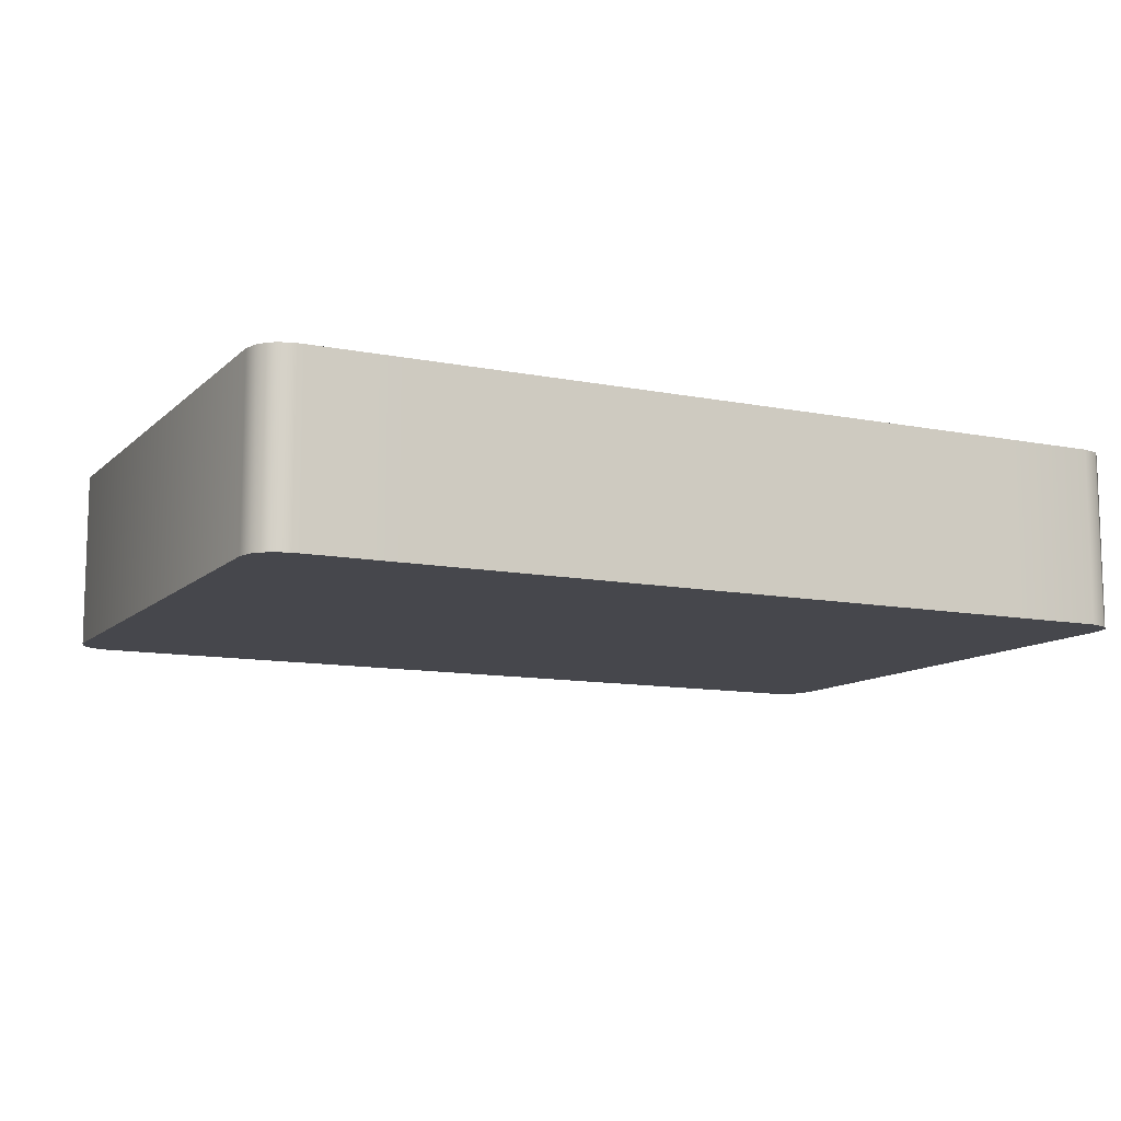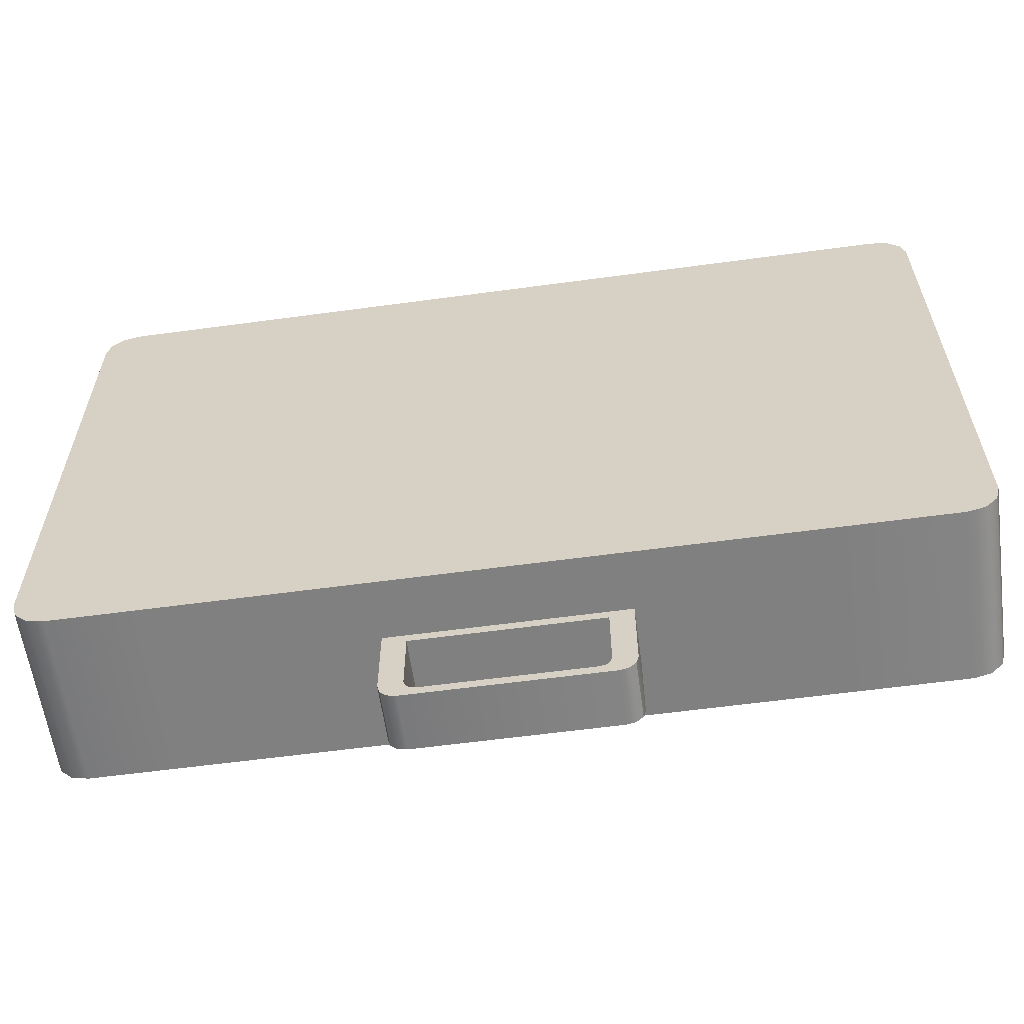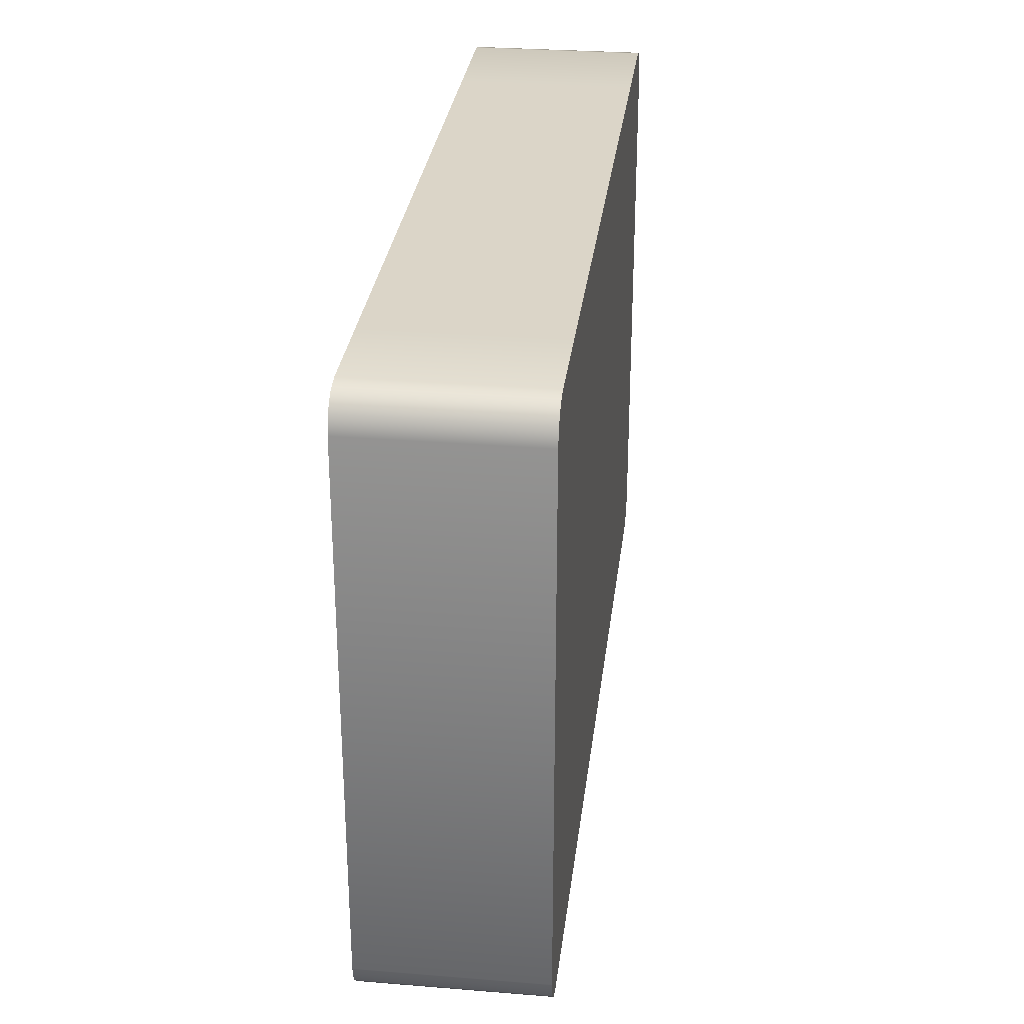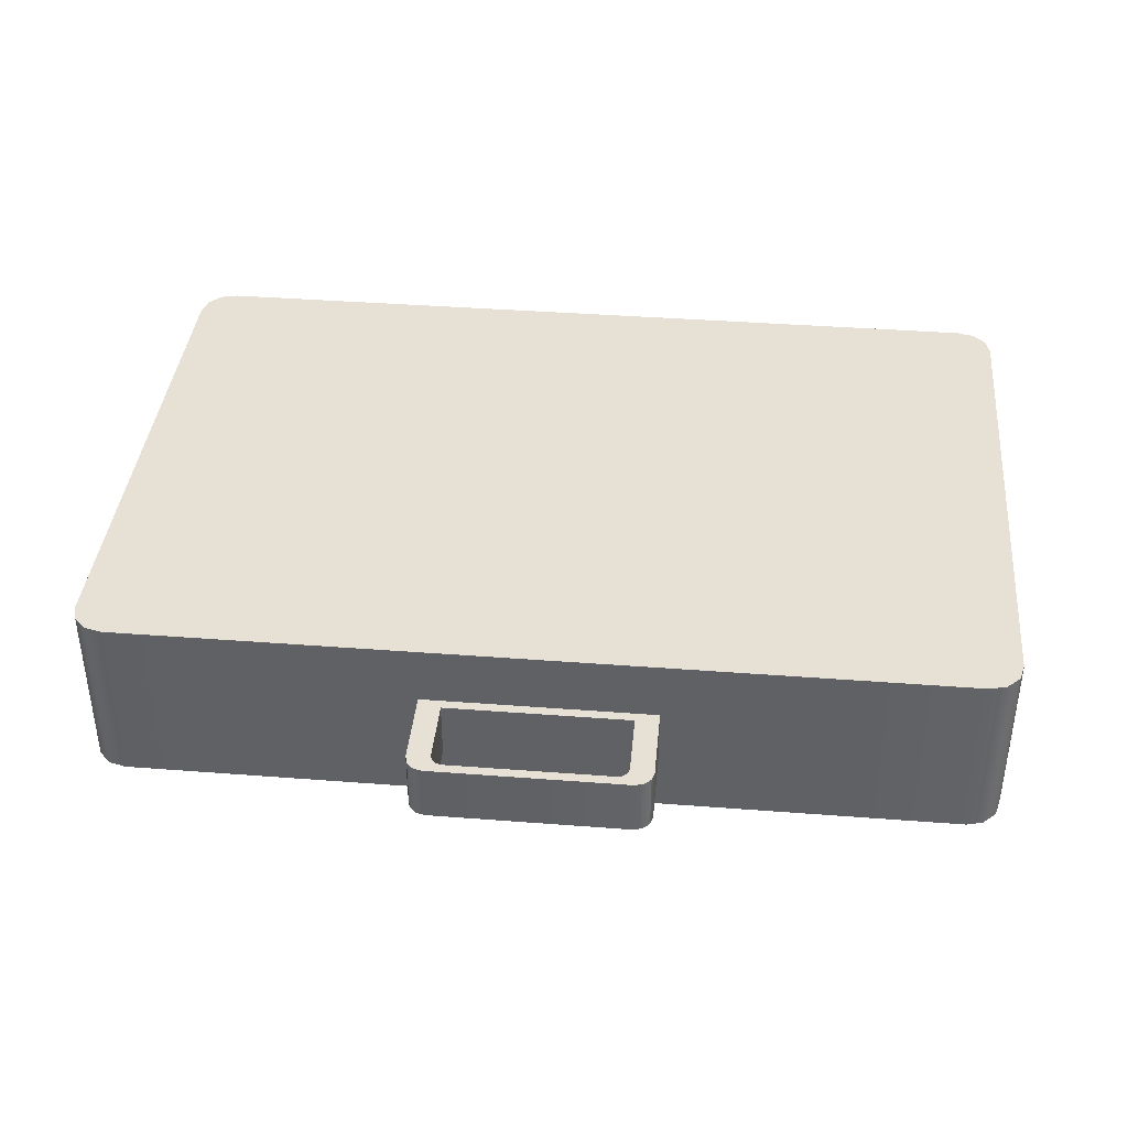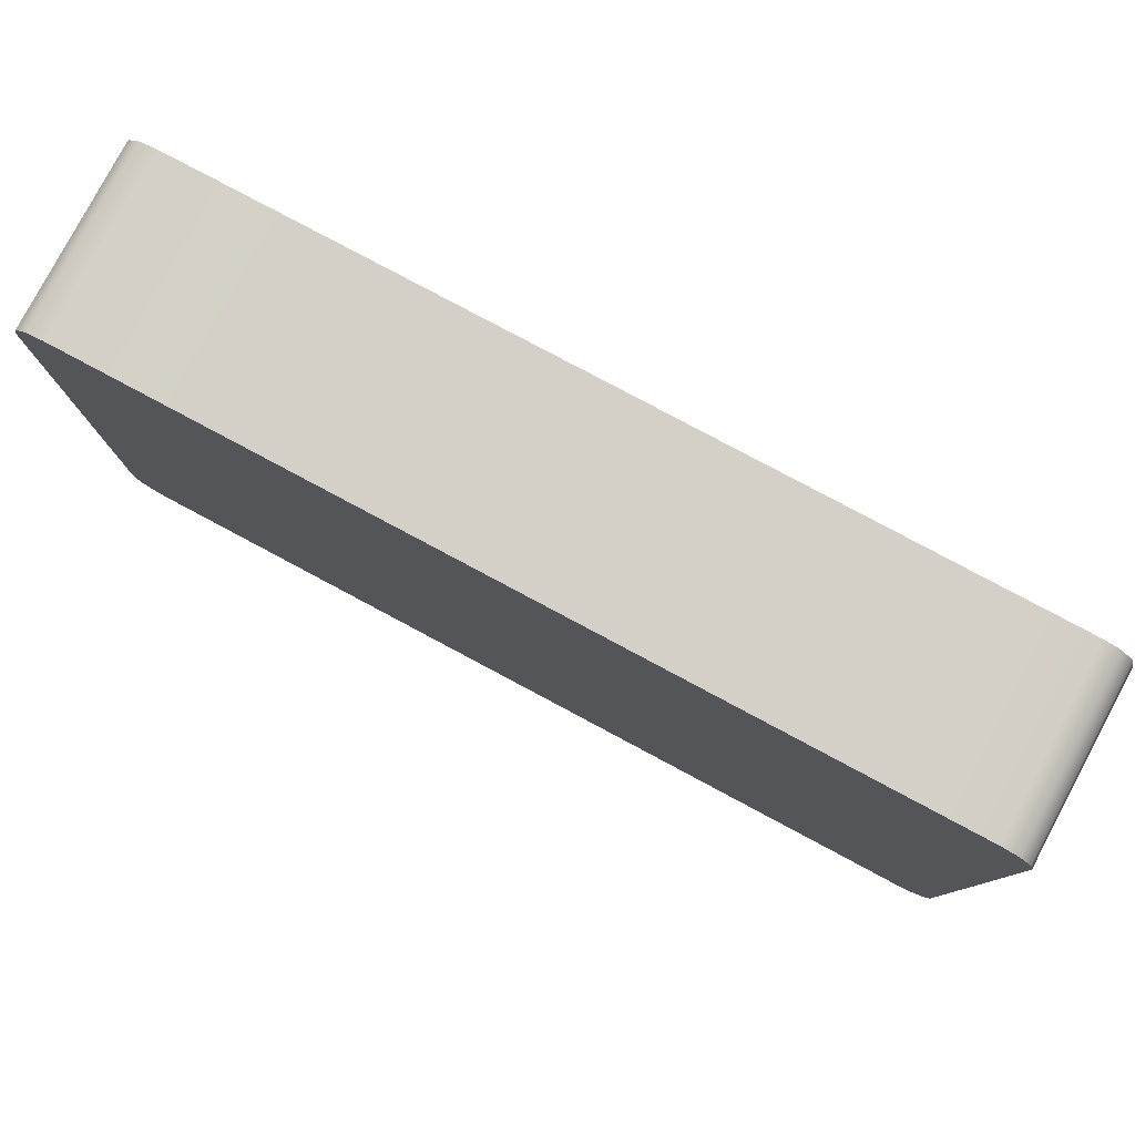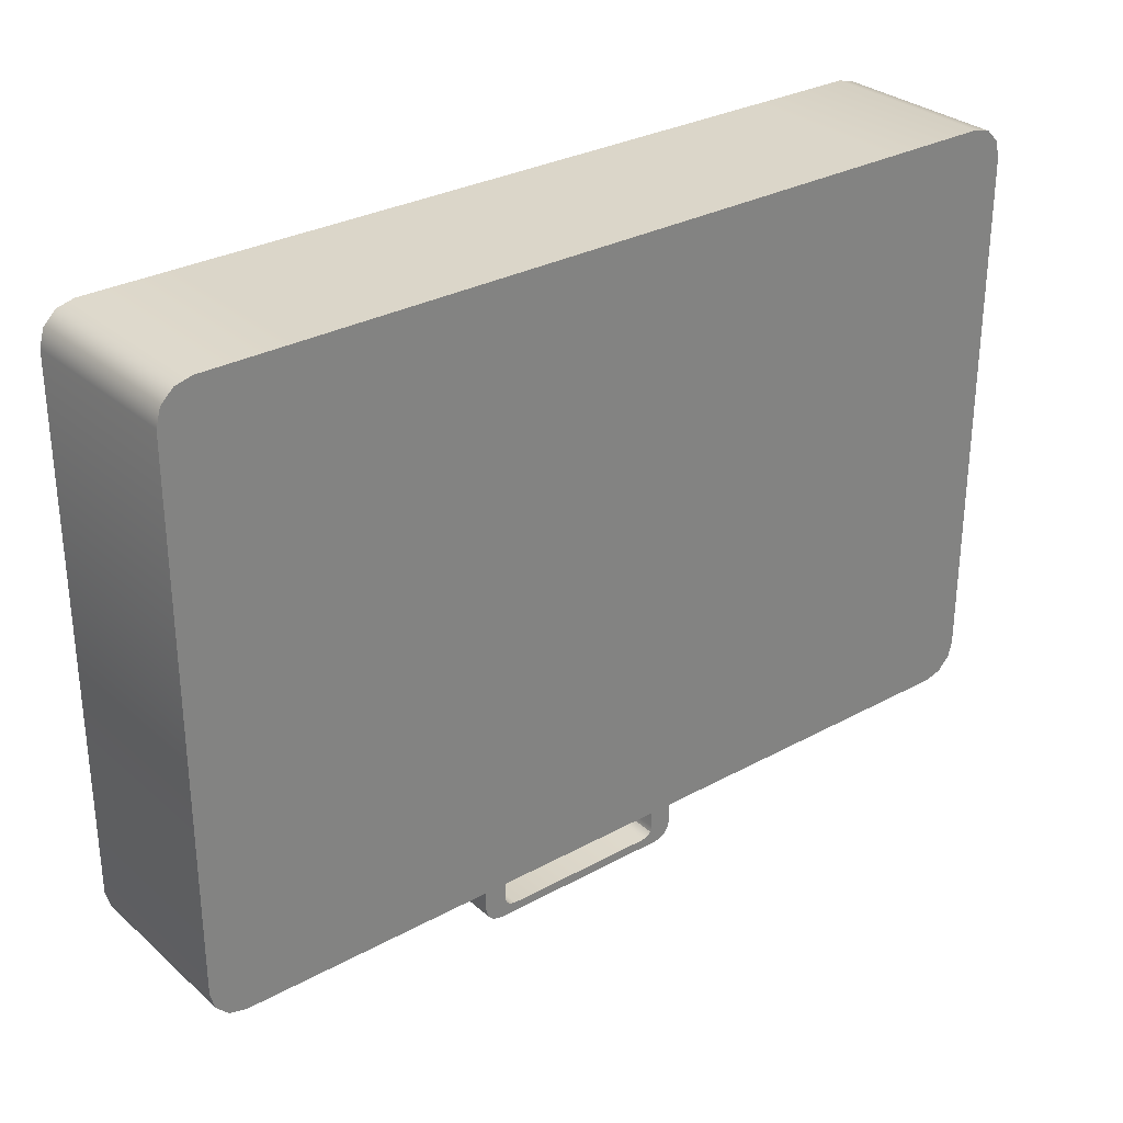
<metadata>
{"format":"obj","ext":"obj","renderer":"f3d","projection":"perspective","resolution":1024,"background":"white","views":[{"elev":-10.9,"azim":-26.3,"up":"+Y"},{"elev":-60.1,"azim":-172.1,"up":"+Z"},{"elev":29.5,"azim":96.8,"up":"+Z"},{"elev":39.1,"azim":-174.5,"up":"+Y"},{"elev":79.9,"azim":28.1,"up":"+Z"},{"elev":30.0,"azim":141.4,"up":"+Z"}]}
</metadata>
<code>
o Cube
v 0.3848 0.09669 -1
v 0.3848 -0.09669 -1
v -0.3848 0.09669 -1
v -0.3848 -0.09669 -1
v 0.3077 -0.09669 -1.032
v -0.3077 -0.09669 -1.032
v -0.3077 0.09669 -1.032
v 0.3077 0.09669 -1.032
v 0.3256 -0.09669 -1.317
v 0.3848 -0.09669 -1.258
v 0.3301 -0.09669 -1.295
v 0.3552 -0.09669 -1.31
v 0.3769 -0.09669 -1.288
v -0.3848 -0.09669 -1.258
v -0.3256 -0.09669 -1.317
v -0.3301 -0.09669 -1.295
v -0.3769 -0.09669 -1.288
v -0.3552 -0.09669 -1.31
v 0.3848 0.09669 -1.258
v 0.3256 0.09669 -1.317
v 0.3301 0.09669 -1.295
v 0.3769 0.09669 -1.288
v 0.3552 0.09669 -1.31
v -0.3256 0.09669 -1.317
v -0.3848 0.09669 -1.258
v -0.3301 0.09669 -1.295
v -0.3552 0.09669 -1.31
v -0.3769 0.09669 -1.288
v 0.3077 -0.09669 -1.248
v 0.2697 -0.09669 -1.286
v 0.33 -0.09669 -1.295
v 0.3026 -0.09669 -1.267
v 0.2887 -0.09669 -1.281
v -0.2697 -0.09669 -1.286
v -0.3077 -0.09669 -1.248
v -0.33 -0.09669 -1.295
v -0.2887 -0.09669 -1.281
v -0.3026 -0.09669 -1.267
v -0.3077 0.09669 -1.248
v -0.2697 0.09669 -1.286
v -0.33 0.09669 -1.295
v -0.3026 0.09669 -1.267
v -0.2887 0.09669 -1.281
v 0.2697 0.09669 -1.286
v 0.3077 0.09669 -1.248
v 0.33 0.09669 -1.295
v 0.2887 0.09669 -1.281
v 0.3026 0.09669 -1.267
v -1.008 -0.2967 -1
v -1.008 0.2967 1
v -1.008 -0.2967 1
v -1.008 0.2967 -1
v 1.085 -0.2967 1
v 1.085 0.2967 -1
v 1.085 -0.2967 -1
v 1.085 0.2967 1
v 1.387 0.2967 1
v 1.5 0.2967 0.8869
v 1.443 0.2967 0.9849
v 1.485 0.2967 0.9435
v 1.5 -0.2967 0.8869
v 1.387 -0.2967 1
v 1.485 -0.2967 0.9435
v 1.443 -0.2967 0.9849
v -1.5 0.2967 0.8869
v -1.387 0.2967 1
v -1.485 0.2967 0.9435
v -1.443 0.2967 0.9849
v -1.387 -0.2967 1
v -1.5 -0.2967 0.8869
v -1.443 -0.2967 0.9849
v -1.485 -0.2967 0.9435
v 1.387 -0.2967 -1
v 1.5 -0.2967 -0.8869
v 1.443 -0.2967 -0.9849
v 1.485 -0.2967 -0.9435
v -1.5 -0.2967 -0.8869
v -1.387 -0.2967 -1
v -1.485 -0.2967 -0.9435
v -1.443 -0.2967 -0.9849
v 1.5 0.2967 -0.8869
v 1.387 0.2967 -1
v 1.485 0.2967 -0.9435
v 1.443 0.2967 -0.9849
v -1.387 0.2967 -1
v -1.5 0.2967 -0.8869
v -1.443 0.2967 -0.9849
v -1.485 0.2967 -0.9435
v 0.3848 -0.09669 -1
v 0.3848 -0.09669 -1
v -0.3848 -0.09669 -1
v -0.3848 -0.09669 -1
v 0.3848 0.09669 -1
v 0.3848 0.09669 -1
v -0.3848 0.09669 -1
v -0.3848 0.09669 -1
v 0.3077 -0.09669 -1.032
v 0.3077 -0.09669 -1.032
v -0.3077 -0.09669 -1.032
v -0.3077 -0.09669 -1.032
v -0.3077 0.09669 -1.032
v -0.3077 0.09669 -1.032
v 0.3077 0.09669 -1.032
v 0.3077 0.09669 -1.032
v 0.3256 -0.09669 -1.317
v 0.3552 -0.09669 -1.31
v 0.3769 -0.09669 -1.288
v 0.3769 -0.09669 -1.288
v 0.3848 -0.09669 -1.258
v -0.3848 -0.09669 -1.258
v -0.3769 -0.09669 -1.288
v -0.3769 -0.09669 -1.288
v -0.3552 -0.09669 -1.31
v -0.3256 -0.09669 -1.317
v 0.3848 0.09669 -1.258
v 0.3769 0.09669 -1.288
v 0.3769 0.09669 -1.288
v 0.3552 0.09669 -1.31
v 0.3256 0.09669 -1.317
v -0.3256 0.09669 -1.317
v -0.3552 0.09669 -1.31
v -0.3769 0.09669 -1.288
v -0.3769 0.09669 -1.288
v -0.3848 0.09669 -1.258
v 0.3077 -0.09669 -1.248
v 0.3026 -0.09669 -1.267
v 0.3026 -0.09669 -1.267
v 0.2887 -0.09669 -1.281
v 0.2697 -0.09669 -1.286
v -0.2697 -0.09669 -1.286
v -0.2887 -0.09669 -1.281
v -0.3026 -0.09669 -1.267
v -0.3026 -0.09669 -1.267
v -0.3077 -0.09669 -1.248
v -0.3077 0.09669 -1.248
v -0.3026 0.09669 -1.267
v -0.3026 0.09669 -1.267
v -0.2887 0.09669 -1.281
v -0.2697 0.09669 -1.286
v 0.2697 0.09669 -1.286
v 0.2887 0.09669 -1.281
v 0.3026 0.09669 -1.267
v 0.3026 0.09669 -1.267
v 0.3077 0.09669 -1.248
v 1.085 -0.2967 -1
v -1.008 -0.2967 -1
v 1.085 0.2967 1
v -1.008 0.2967 1
v -1.008 -0.2967 1
v 1.085 -0.2967 1
v -1.008 0.2967 -1
v 1.085 0.2967 -1
v 1.485 0.2967 -0.9435
v 1.5 0.2967 -0.8869
v 1.5 -0.2967 -0.8869
v 1.485 -0.2967 -0.9435
v 1.443 0.2967 -0.9849
v 1.443 -0.2967 -0.9849
v 1.387 0.2967 -1
v 1.387 -0.2967 -1
v -1.443 -0.2967 0.9849
v -1.387 -0.2967 1
v -1.387 0.2967 1
v -1.443 0.2967 0.9849
v -1.485 -0.2967 0.9435
v -1.485 0.2967 0.9435
v -1.5 -0.2967 0.8869
v -1.5 0.2967 0.8869
v 1.443 0.2967 0.9849
v 1.387 0.2967 1
v 1.387 -0.2967 1
v 1.443 -0.2967 0.9849
v 1.485 0.2967 0.9435
v 1.485 -0.2967 0.9435
v 1.5 0.2967 0.8869
v 1.5 -0.2967 0.8869
v -1.443 0.2967 -0.9849
v -1.387 0.2967 -1
v -1.387 -0.2967 -1
v -1.443 -0.2967 -0.9849
v -1.485 0.2967 -0.9435
v -1.485 -0.2967 -0.9435
v -1.5 0.2967 -0.8869
v -1.5 -0.2967 -0.8869
f 176 63 53
f 151 86 65 50
f 51 148 163 162
f 167 168 183 184
f 93 90 10 19
f 89 91 99 97
f 100 35 39 7
f 21 119 120 26 41 139 140 46
f 30 44 40 34
f 98 6 101 103
f 94 115 21 46 144 104
f 96 94 104 102
f 26 124 96 102 135 41
f 15 24 20 9
f 92 95 25 14
f 11 109 89 97 125 31
f 91 110 16 36 134 99
f 105 106 11
f 106 107 11
f 107 109 11
f 110 111 16
f 111 113 16
f 113 114 16
f 115 116 21
f 116 118 21
f 118 119 21
f 120 121 26
f 121 122 26
f 122 124 26
f 19 10 108 117
f 22 13 12 23
f 23 12 9 20
f 24 15 18 27
f 27 18 112 123
f 28 17 14 25
f 29 5 8 45
f 125 126 31
f 126 128 31
f 128 129 31
f 130 131 36
f 131 132 36
f 132 134 36
f 135 136 41
f 136 138 41
f 138 139 41
f 140 141 46
f 141 142 46
f 142 144 46
f 29 45 143 127
f 32 48 47 33
f 33 47 44 30
f 34 40 43 37
f 37 43 137 133
f 38 42 39 35
f 16 114 105 11 31 129 130 36
f 160 55 54 159
f 150 147 148 51
f 152 151 50 56
f 145 74 176 53
f 155 154 175 61
f 146 145 53 149
f 3 4 49 52
f 49 179 178 52
f 2 1 54 55
f 1 3 52 54
f 4 2 55 49
f 154 155 156 153
f 153 156 158 157
f 157 158 160 159
f 162 163 164 161
f 161 164 166 165
f 165 166 168 167
f 170 171 172 169
f 169 172 174 173
f 173 174 61 175
f 178 179 180 177
f 177 180 182 181
f 181 182 184 183
f 171 170 147 150
f 86 151 88
f 87 88 151
f 85 87 151
f 65 67 50
f 67 68 50
f 66 50 68
f 56 58 81 152
f 58 56 60
f 59 60 56
f 57 59 56
f 81 83 152
f 83 84 152
f 84 82 152
f 63 64 53
f 62 53 64
f 74 145 76
f 75 76 145
f 73 75 145
f 149 70 77 146
f 77 79 146
f 79 80 146
f 80 78 146
f 70 149 72
f 71 72 149
f 69 71 149

</code>
